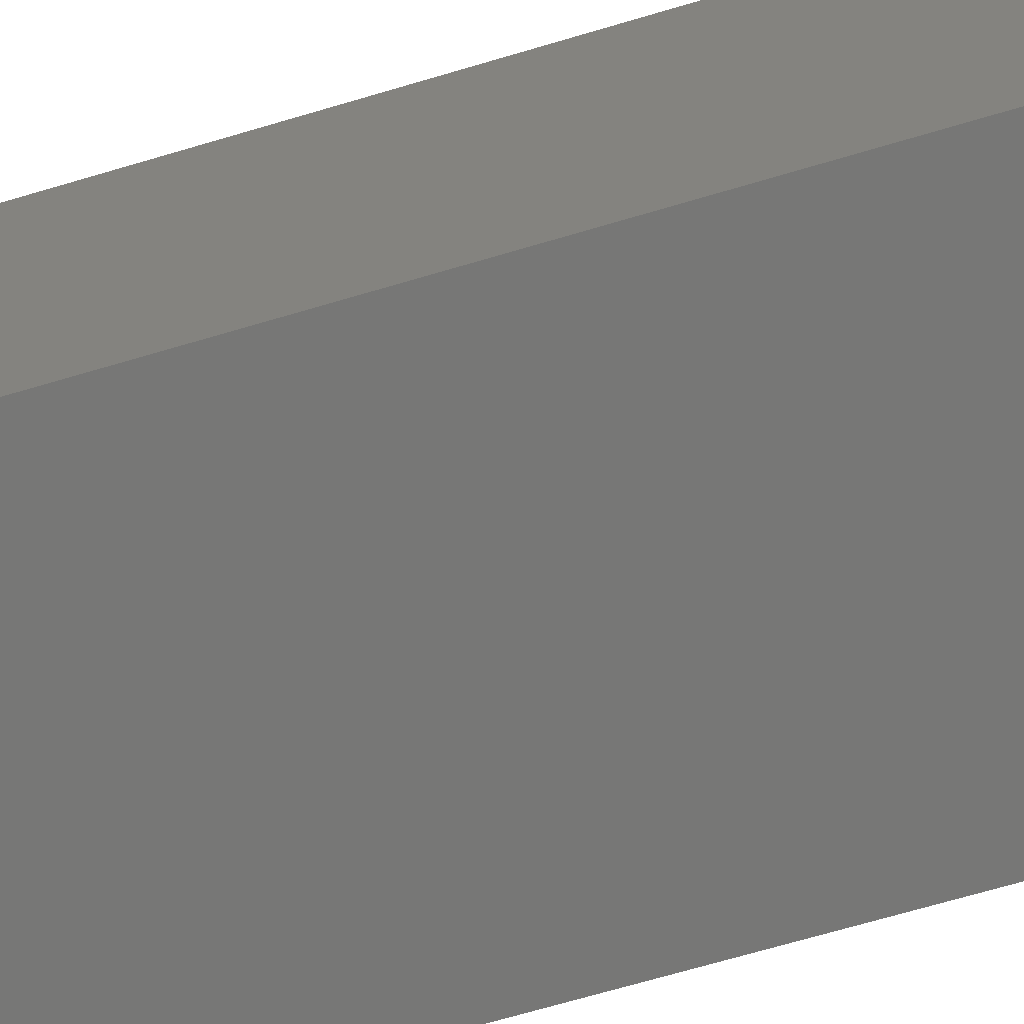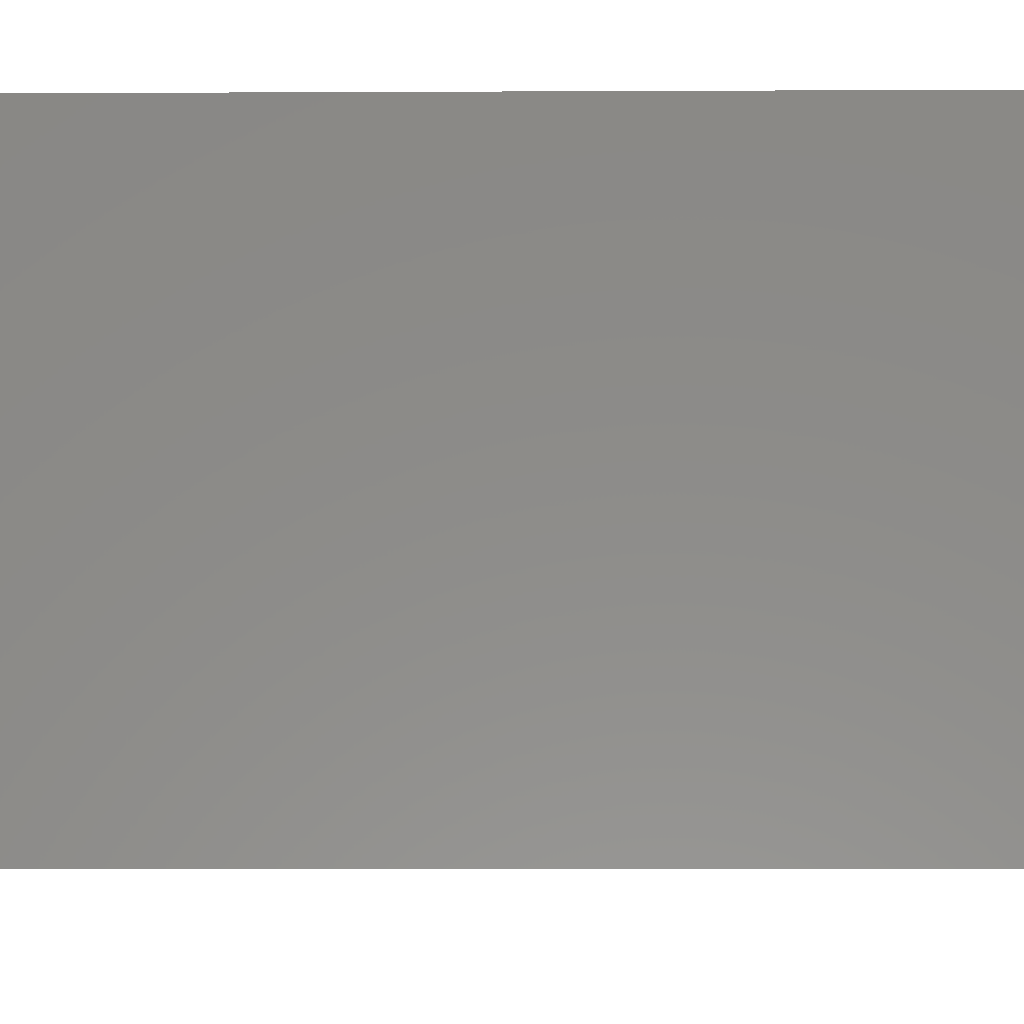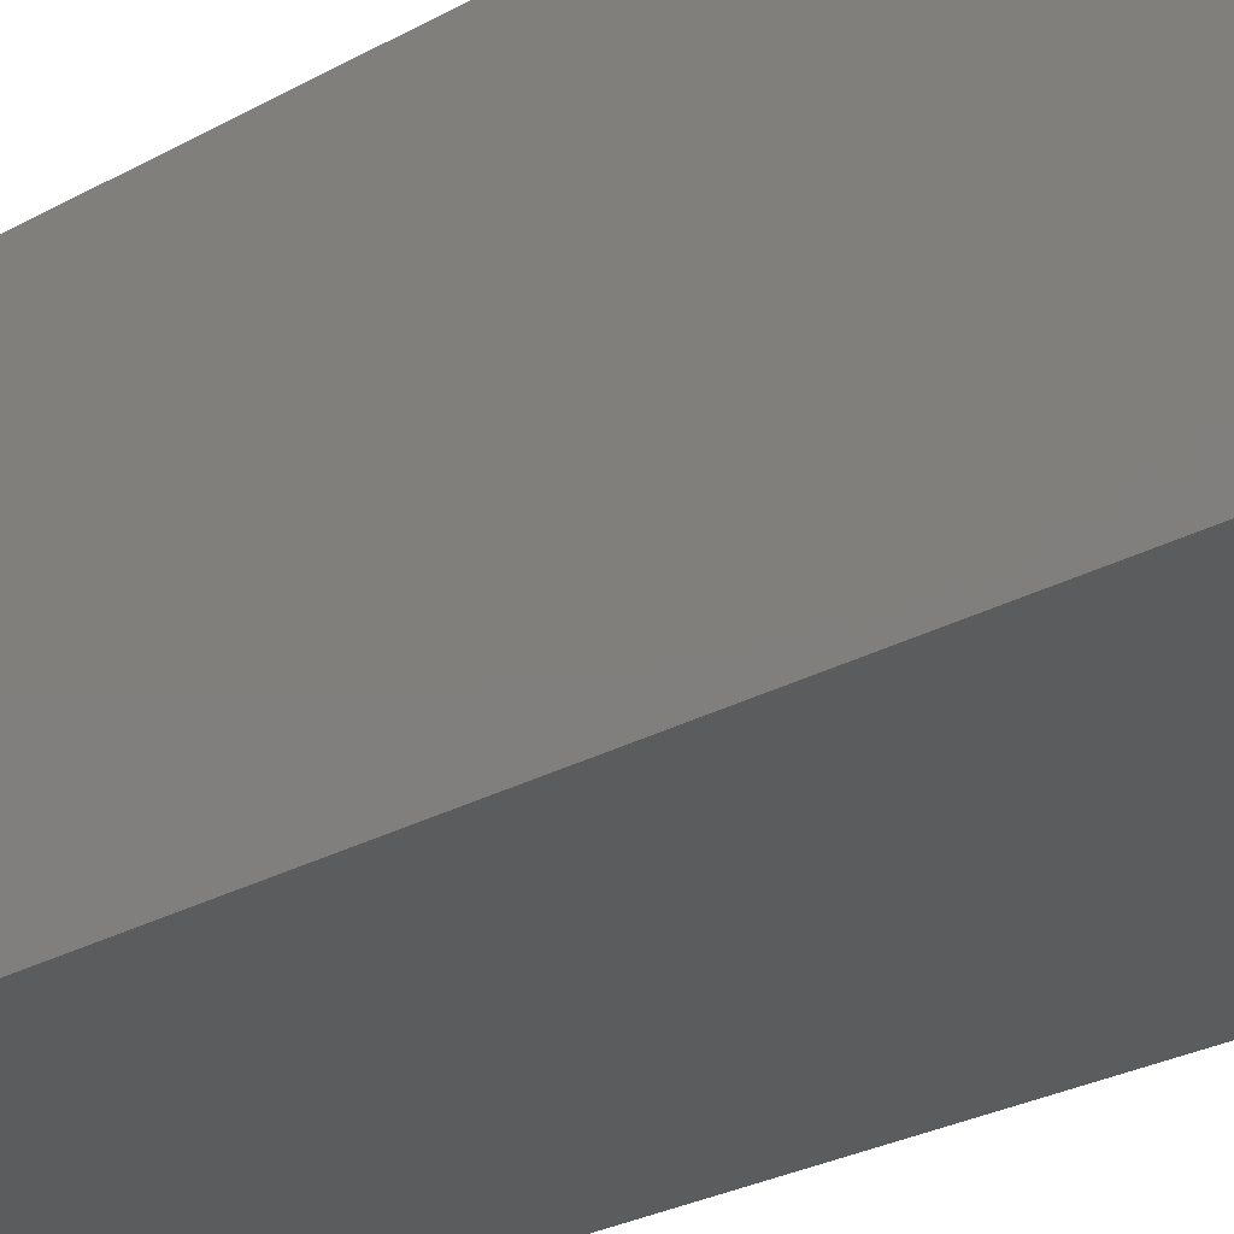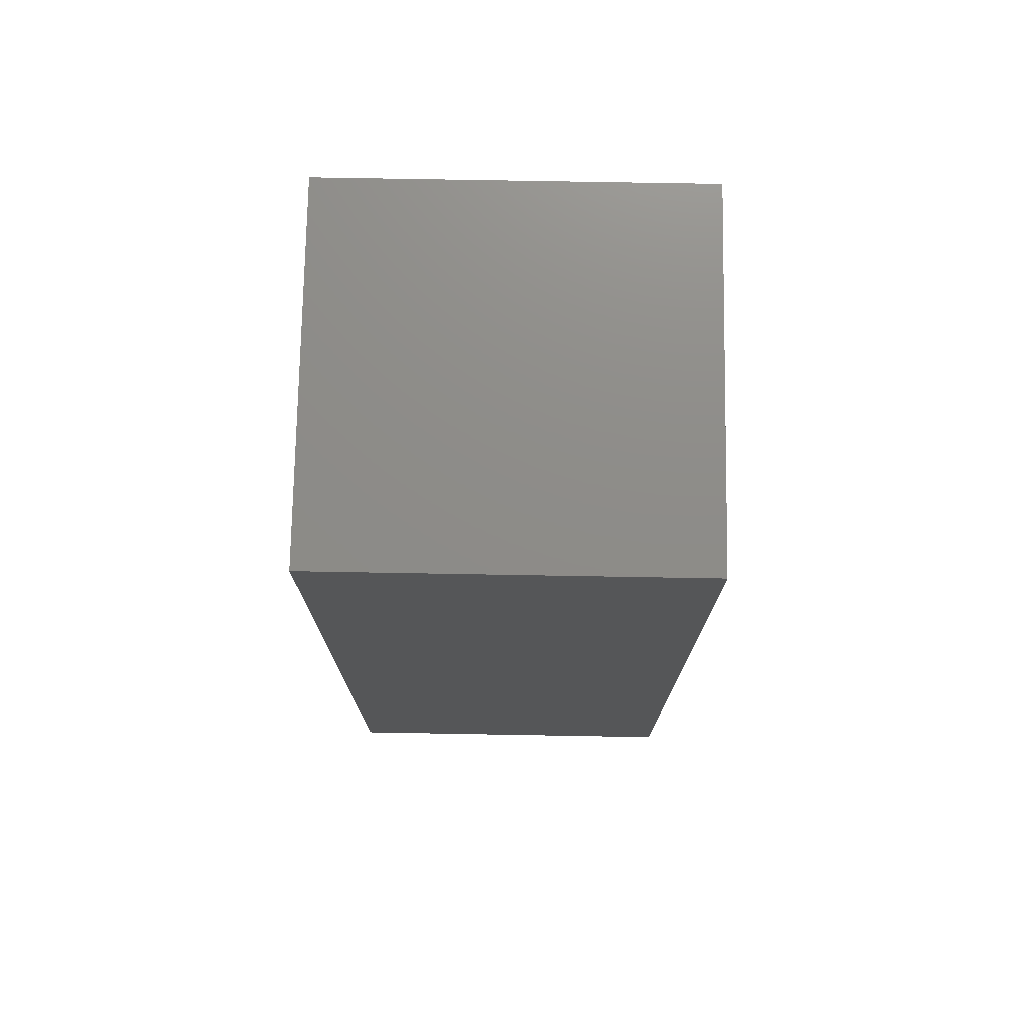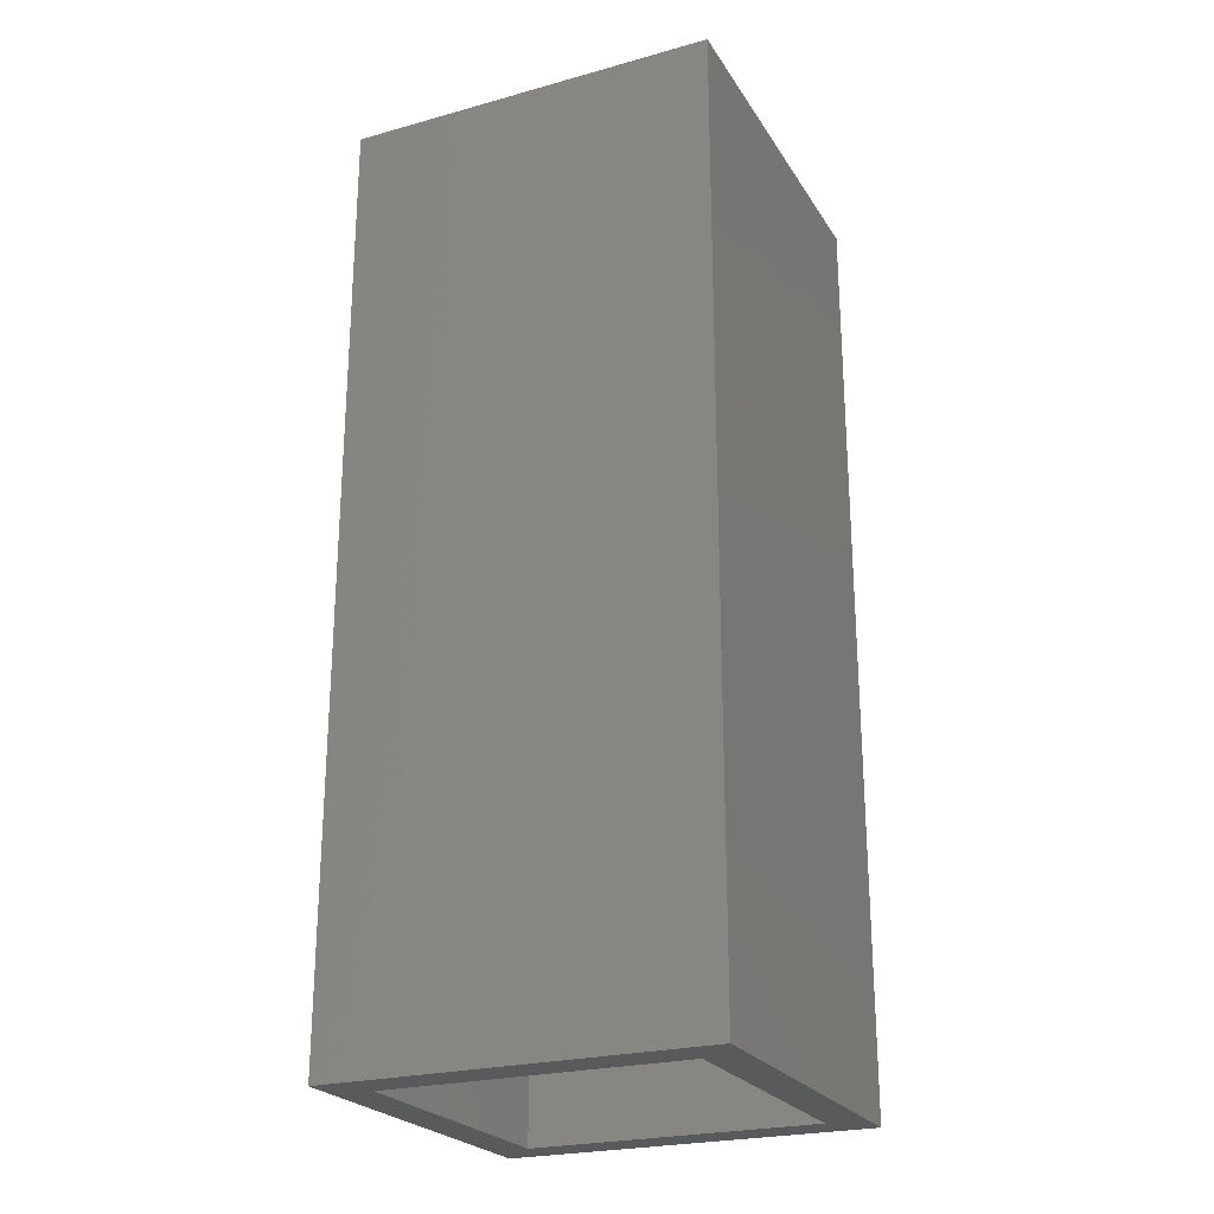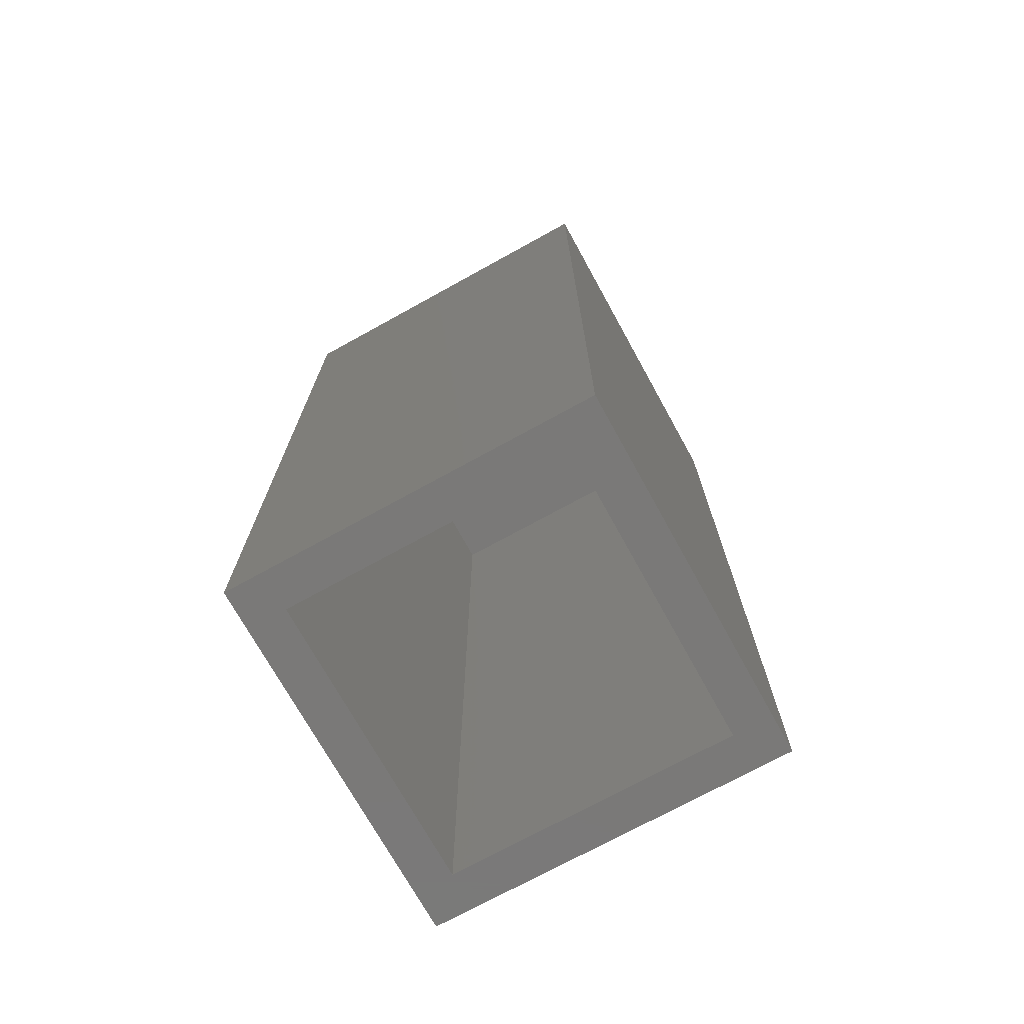
<metadata>
{"format":"stl","ext":"stl","renderer":"f3d","projection":"perspective","resolution":1024,"background":"white","views":[{"elev":-69.5,"azim":-73.5,"up":"+Z"},{"elev":-5.0,"azim":91.1,"up":"+Z"},{"elev":-27.8,"azim":130.1,"up":"+Z"},{"elev":74.9,"azim":-179.0,"up":"+Y"},{"elev":-24.1,"azim":-155.4,"up":"+Y"},{"elev":-72.5,"azim":-61.1,"up":"+Y"}]}
</metadata>
<code>
# stl→obj: 16 verts, 28 faces
v 0.2969 -0.75 -1.818e-17
v 0.2656 -0.75 0.03125
v 0 -0.75 0
v 0.03125 -0.75 0.03125
v 1.78e-17 -0.75 0.2906
v 0.03125 -0.75 0.2594
v 0.2969 -0.75 0.2906
v 0.2656 -0.75 0.2594
v 0.03125 -0.03125 0.03125
v 0.2656 -0.03125 0.03125
v 0.2656 -0.03125 0.2594
v 0.03125 -0.03125 0.2594
v 0 0 0
v 1.78e-17 0 0.2906
v 0.2969 0 -1.818e-17
v 0.2969 0 0.2906
f 1 2 3
f 3 2 4
f 3 4 5
f 5 4 6
f 5 6 7
f 7 6 8
f 7 8 1
f 1 8 2
f 9 4 10
f 10 4 2
f 10 2 11
f 11 2 8
f 11 8 12
f 12 8 6
f 12 6 9
f 9 6 4
f 12 9 11
f 11 9 10
f 13 14 15
f 15 14 16
f 14 13 5
f 5 13 3
f 16 14 7
f 7 14 5
f 15 16 1
f 1 16 7
f 13 15 3
f 3 15 1

</code>
